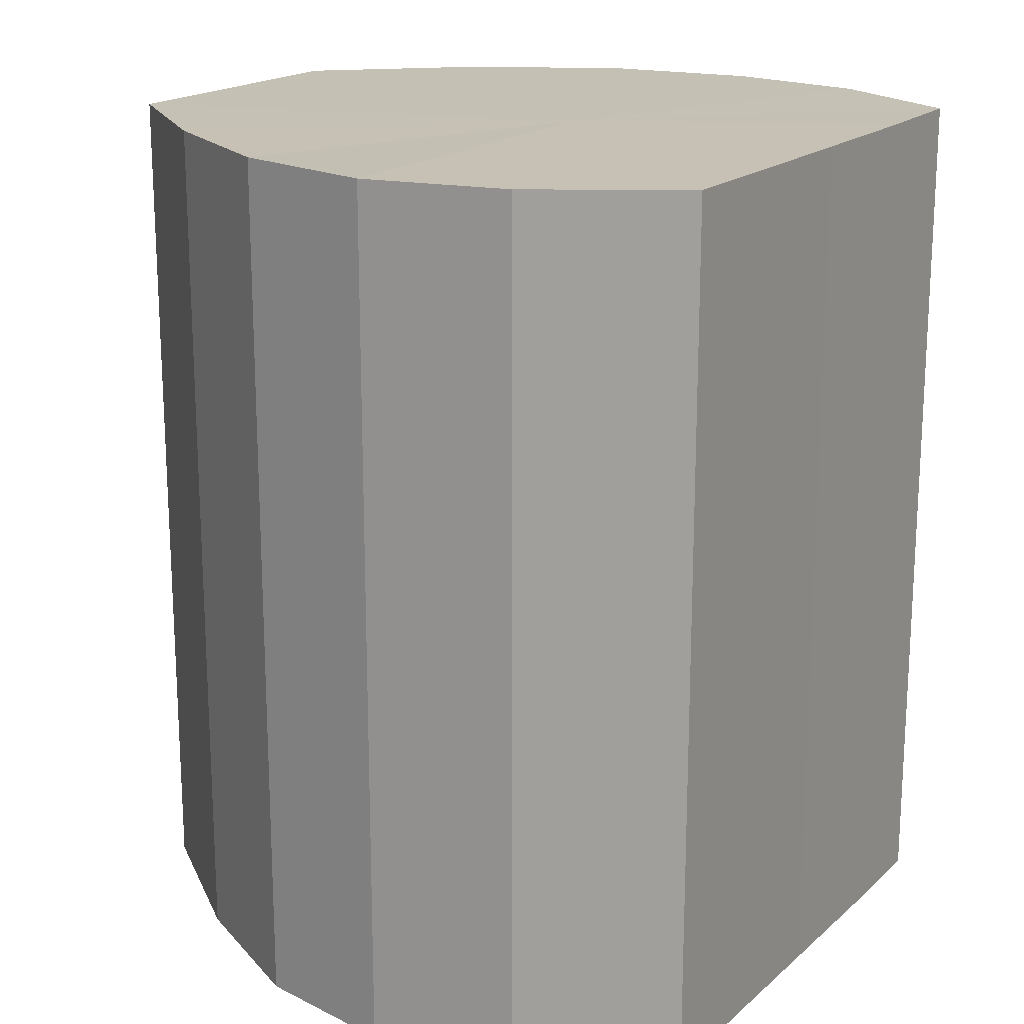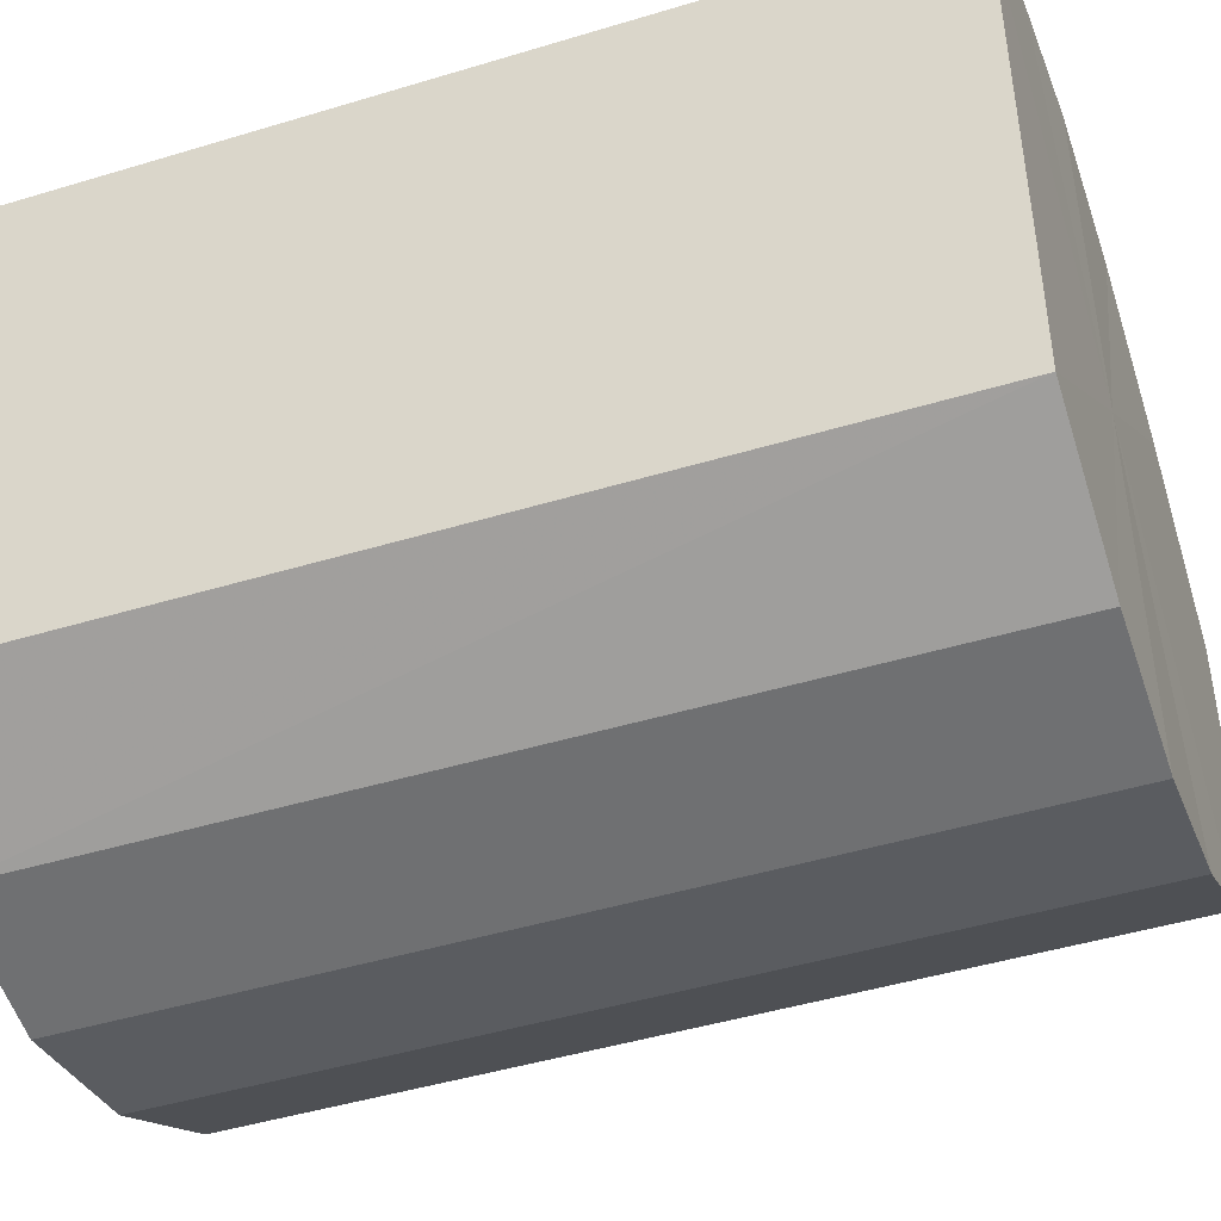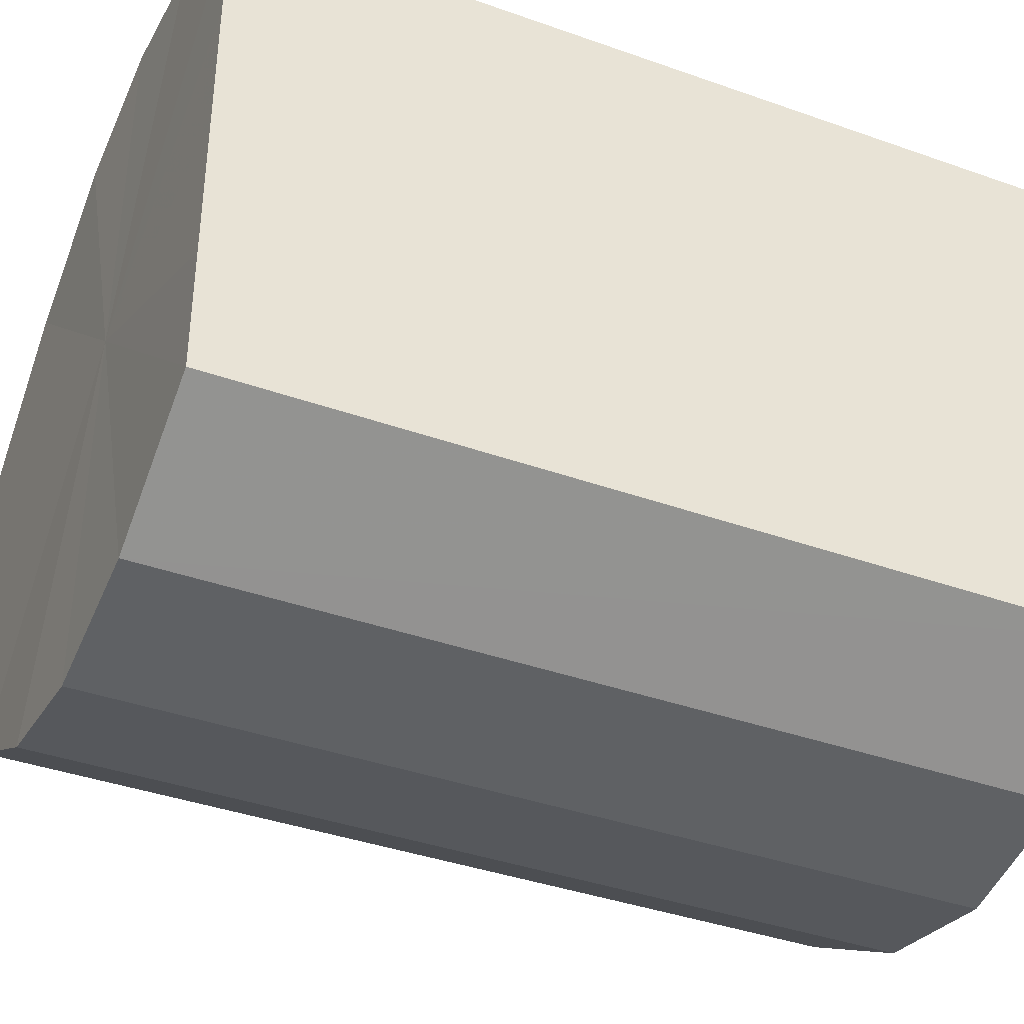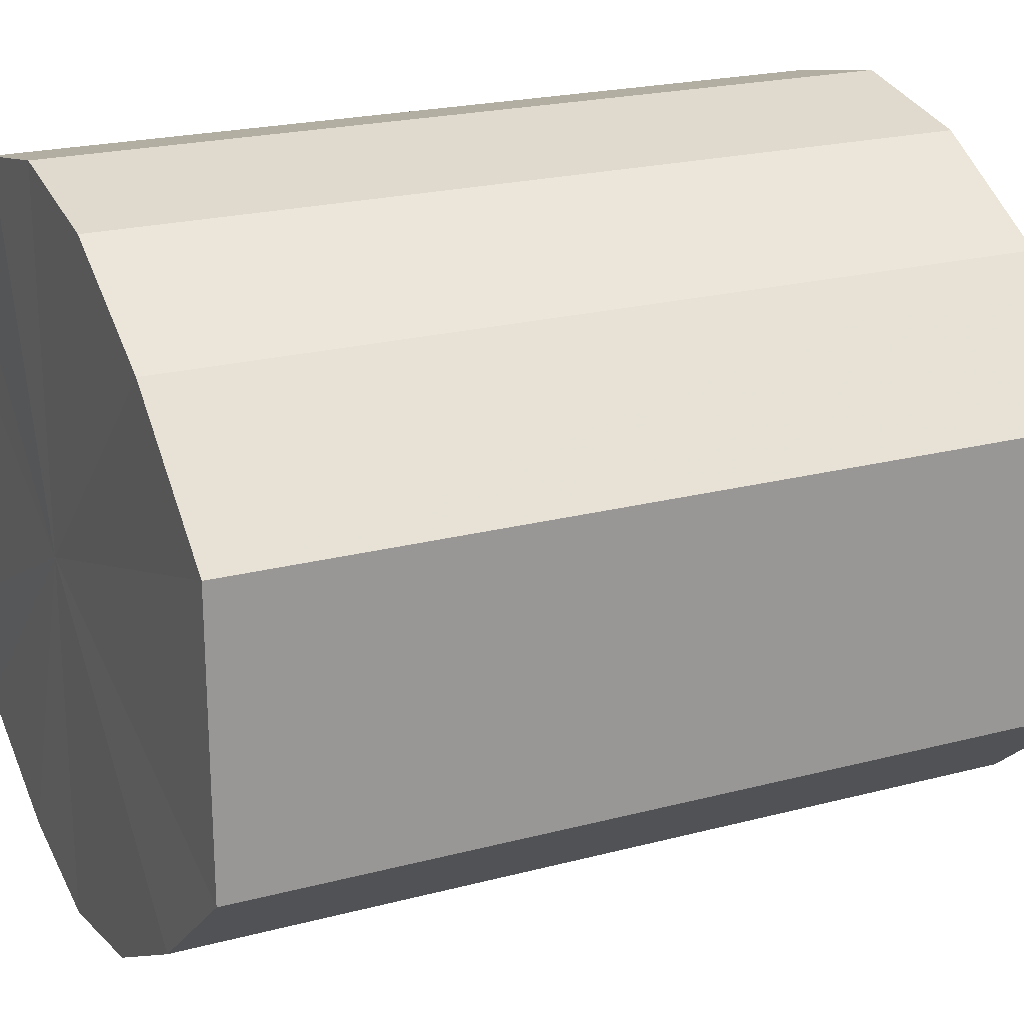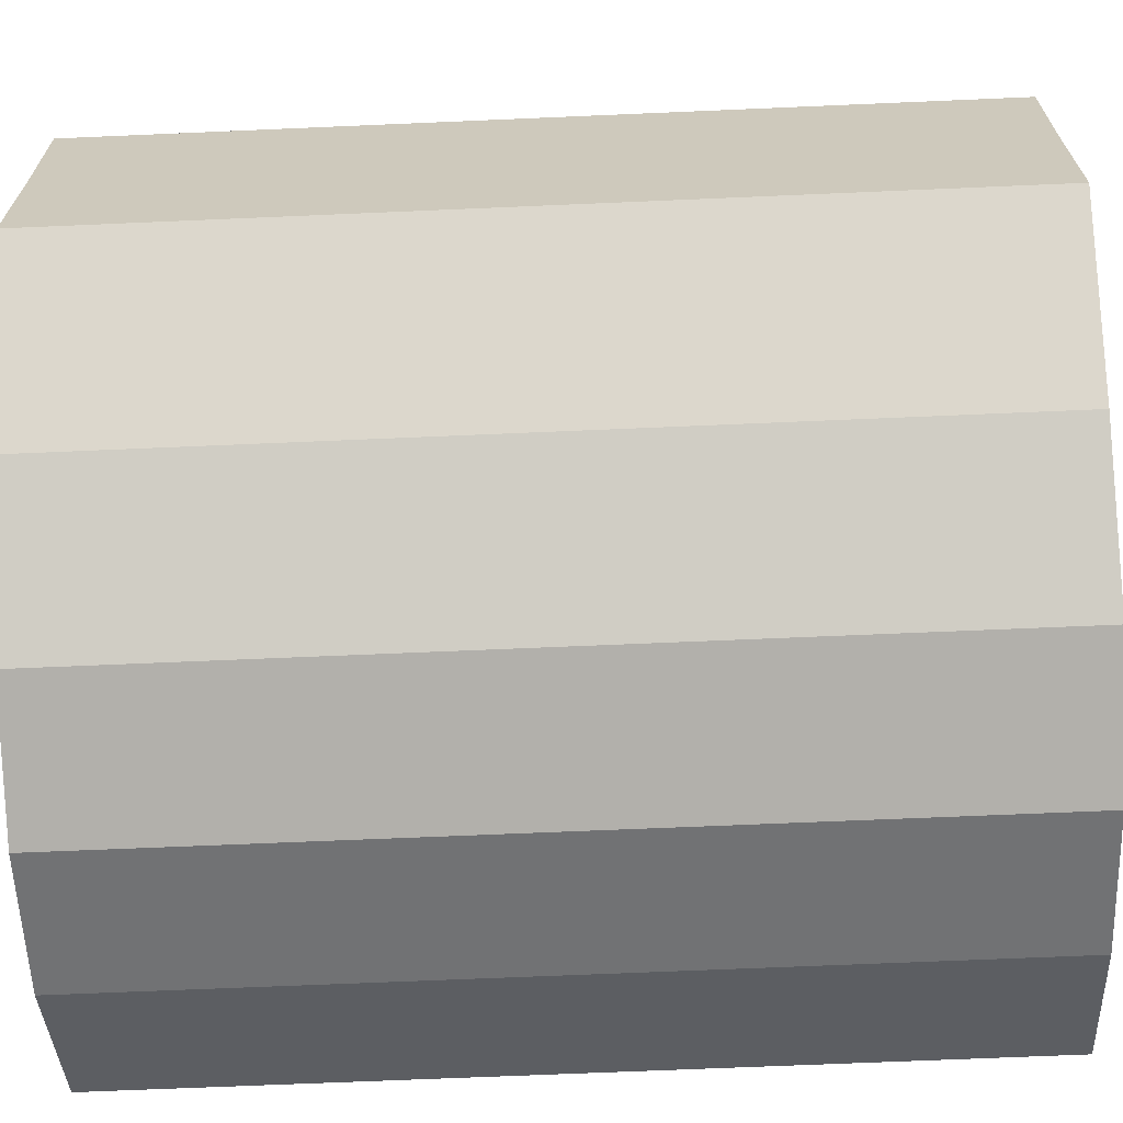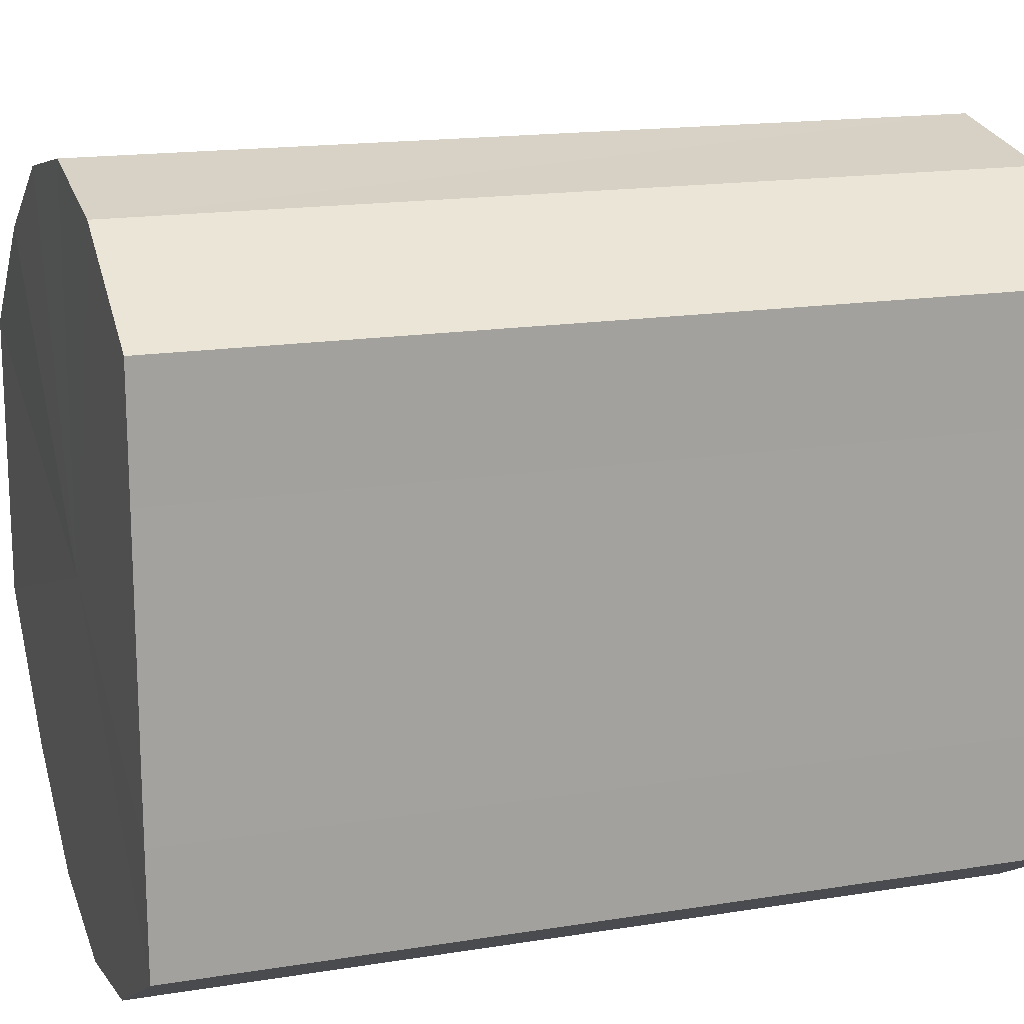
<metadata>
{"format":"obj","ext":"obj","renderer":"f3d","projection":"perspective","resolution":1024,"background":"white","views":[{"elev":18.4,"azim":32.1,"up":"+Y"},{"elev":-45.1,"azim":109.5,"up":"+Z"},{"elev":-38.7,"azim":65.9,"up":"+Z"},{"elev":21.7,"azim":-114.9,"up":"+Z"},{"elev":-67.3,"azim":-87.5,"up":"+Z"},{"elev":16.4,"azim":71.6,"up":"+Z"}]}
</metadata>
<code>
o 7603
v 2230 1901 8.924
v 2230 1901 8.914
v 2230 1901 8.924
v 2230 1901 8.906
v 2230 1901 8.914
v 2230 1901 8.934
v 2230 1901 8.934
v 2230 1901 8.9
v 2230 1901 8.906
v 2230 1901 8.943
v 2230 1901 8.943
v 2230 1901 8.898
v 2230 1901 8.9
v 2230 1901 8.948
v 2230 1901 8.948
v 2230 1901 8.9
v 2230 1901 8.898
v 2230 1901 8.95
v 2230 1901 8.95
v 2230 1901 8.906
v 2230 1901 8.9
v 2230 1901 8.948
v 2230 1901 8.948
v 2230 1901 8.914
v 2230 1901 8.906
v 2230 1901 8.943
v 2230 1901 8.943
v 2230 1901 8.924
v 2230 1901 8.914
v 2230 1901 8.934
v 2230 1901 8.934
v 2230 1901 8.924
v 2230 1901 8.924
v 2230 1901 8.914
v 2230 1901 8.914
v 2230 1901 8.906
v 2230 1901 8.906
v 2230 1901 8.934
v 2230 1901 8.924
v 2230 1901 8.943
v 2230 1901 8.934
v 2230 1901 8.9
v 2230 1901 8.9
v 2230 1901 8.948
v 2230 1901 8.943
v 2230 1901 8.95
v 2230 1901 8.948
v 2230 1901 8.898
v 2230 1901 8.898
v 2230 1901 8.948
v 2230 1901 8.95
v 2230 1901 8.943
v 2230 1901 8.948
v 2230 1901 8.9
v 2230 1901 8.9
v 2230 1901 8.934
v 2230 1901 8.943
v 2230 1901 8.924
v 2230 1901 8.934
v 2230 1901 8.906
v 2230 1901 8.906
v 2230 1901 8.914
v 2230 1901 8.924
v 2230 1901 8.914
v 2230 1901 8.924
v 2230 1901 8.914
v 2230 1901 8.924
v 2230 1901 8.906
v 2230 1901 8.934
v 2230 1901 8.9
v 2230 1901 8.943
v 2230 1901 8.898
v 2230 1901 8.948
v 2230 1901 8.9
v 2230 1901 8.95
v 2230 1901 8.906
v 2230 1901 8.948
v 2230 1901 8.914
v 2230 1901 8.943
v 2230 1901 8.924
v 2230 1901 8.934
v 2230 1901 8.924
v 2230 1901 8.924
v 2230 1901 8.914
v 2230 1901 8.934
v 2230 1901 8.906
v 2230 1901 8.943
v 2230 1901 8.9
v 2230 1901 8.948
v 2230 1901 8.898
v 2230 1901 8.95
v 2230 1901 8.9
v 2230 1901 8.948
v 2230 1901 8.906
v 2230 1901 8.943
v 2230 1901 8.914
v 2230 1901 8.934
v 2230 1901 8.924
f 1 2 3
f 2 4 5
f 6 1 7
f 4 8 9
f 10 6 11
f 8 12 13
f 14 10 15
f 12 16 17
f 18 14 19
f 16 20 21
f 22 18 23
f 20 24 25
f 26 22 27
f 24 28 29
f 30 26 31
f 28 30 32
f 33 34 35
f 35 36 37
f 38 39 33
f 40 41 38
f 37 42 43
f 44 45 40
f 46 47 44
f 43 48 49
f 50 51 46
f 52 53 50
f 49 54 55
f 56 57 52
f 58 59 56
f 55 60 61
f 62 63 58
f 61 64 62
f 65 66 67
f 65 68 66
f 65 67 69
f 65 70 68
f 65 69 71
f 65 72 70
f 65 71 73
f 65 74 72
f 65 73 75
f 65 76 74
f 65 75 77
f 65 78 76
f 65 77 79
f 65 80 78
f 65 79 81
f 65 81 80
f 82 83 84
f 82 85 83
f 82 84 86
f 82 87 85
f 82 86 88
f 82 89 87
f 82 88 90
f 82 91 89
f 82 90 92
f 82 93 91
f 82 92 94
f 82 95 93
f 82 94 96
f 82 97 95
f 82 96 98
f 82 98 97

</code>
